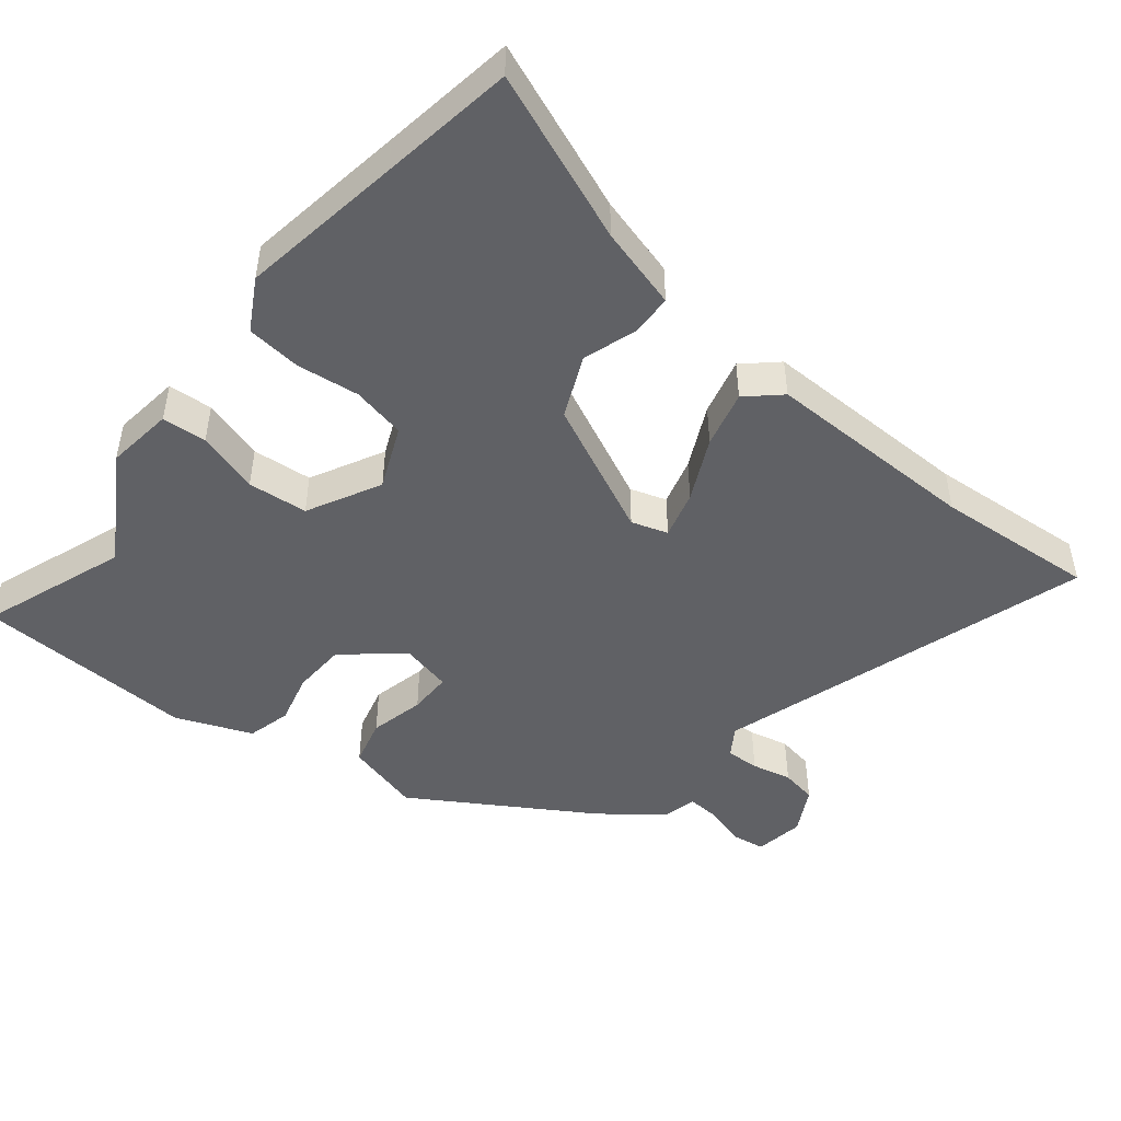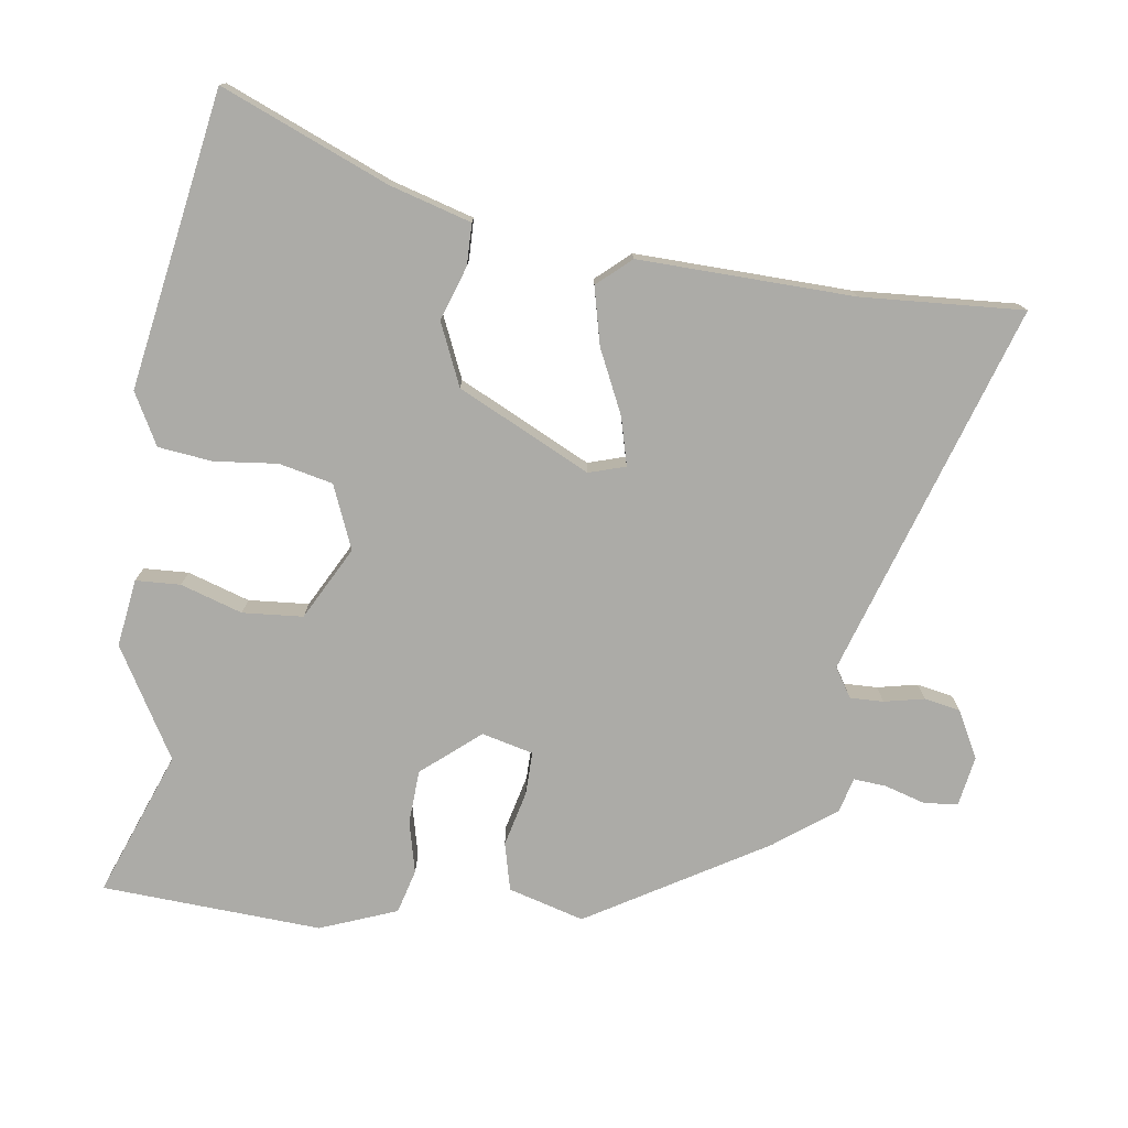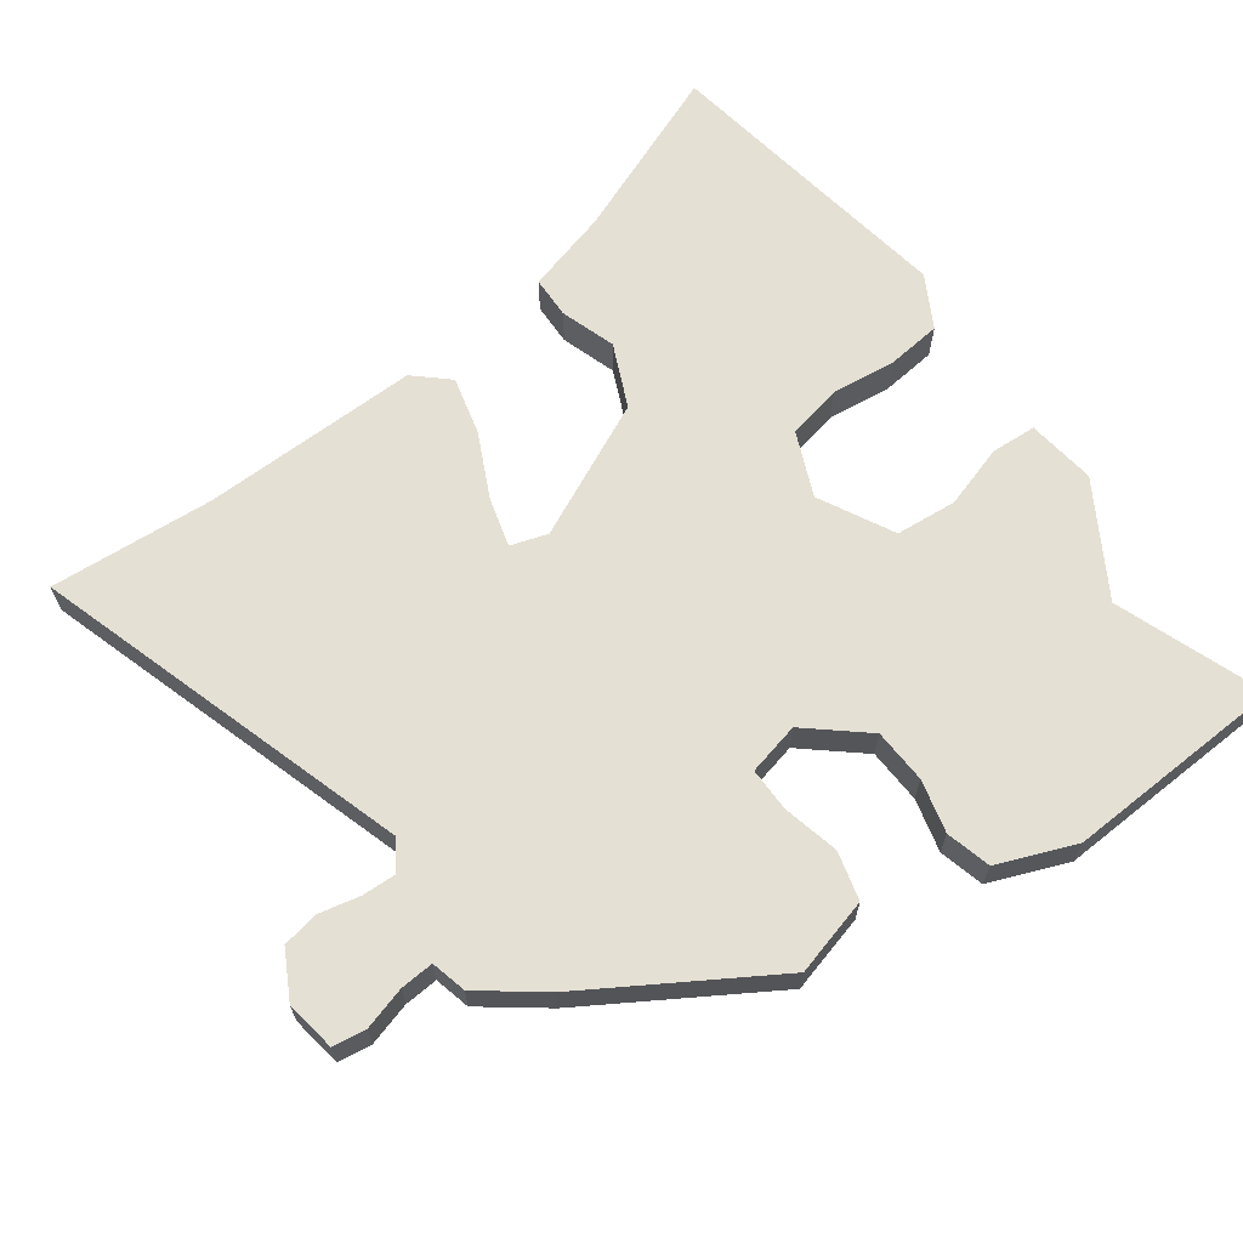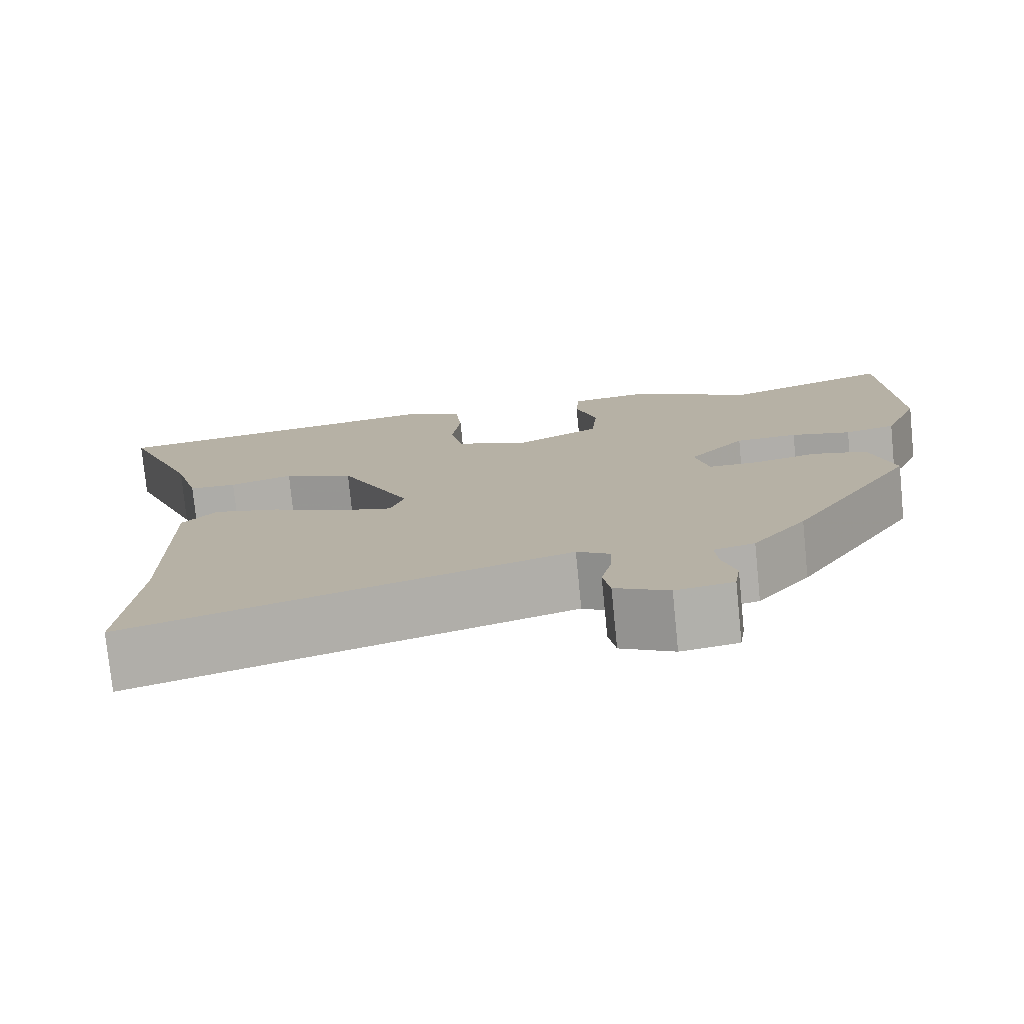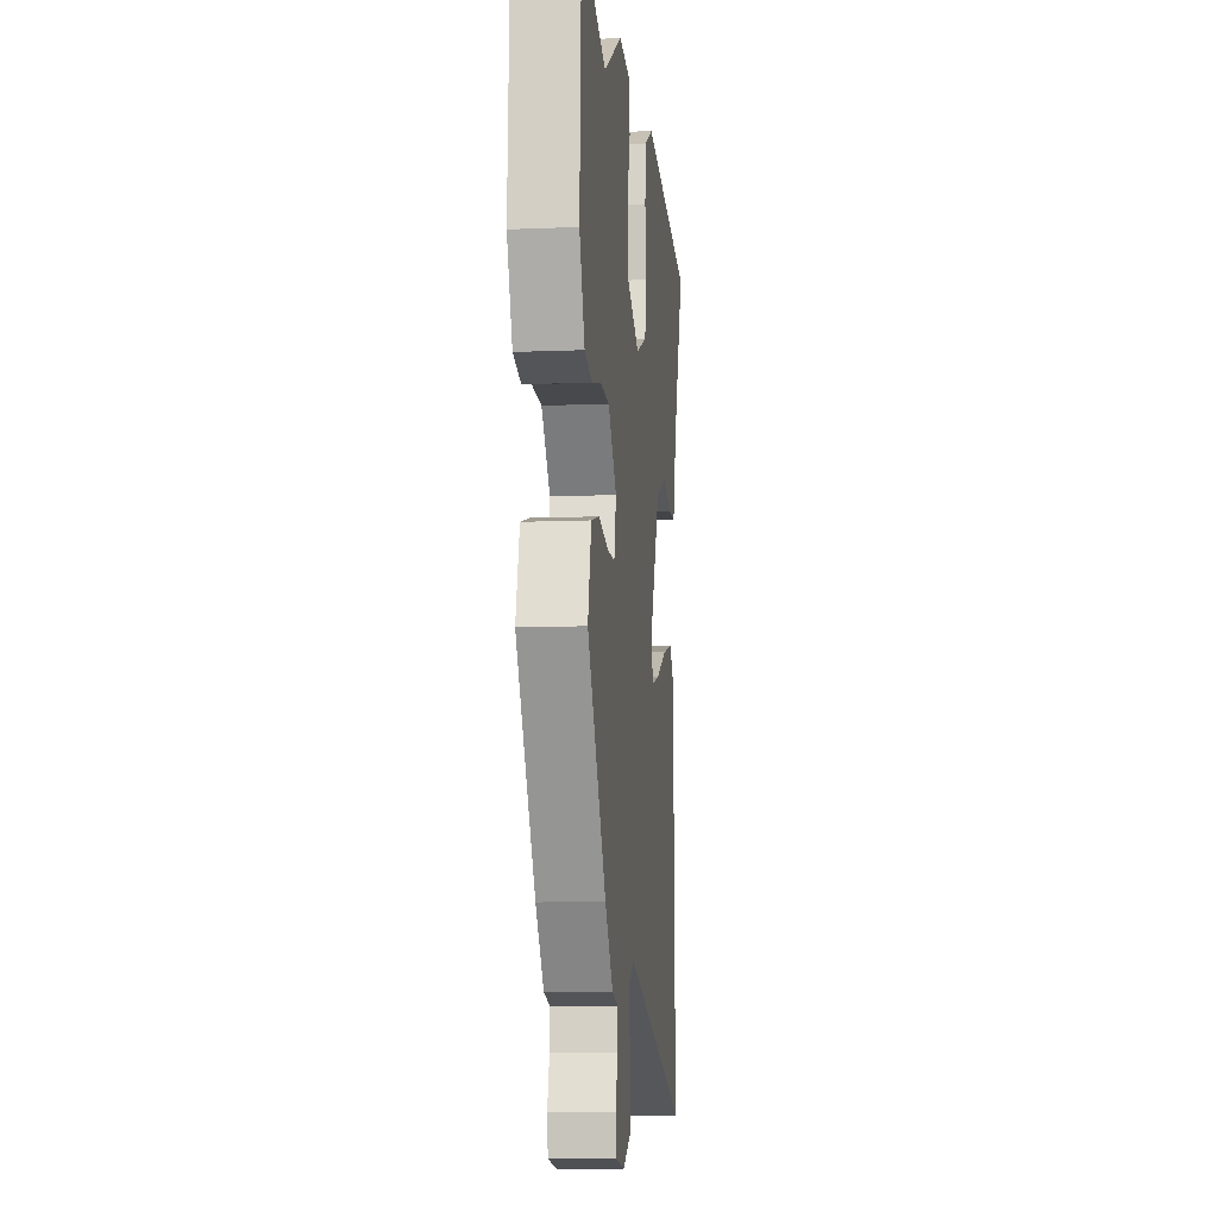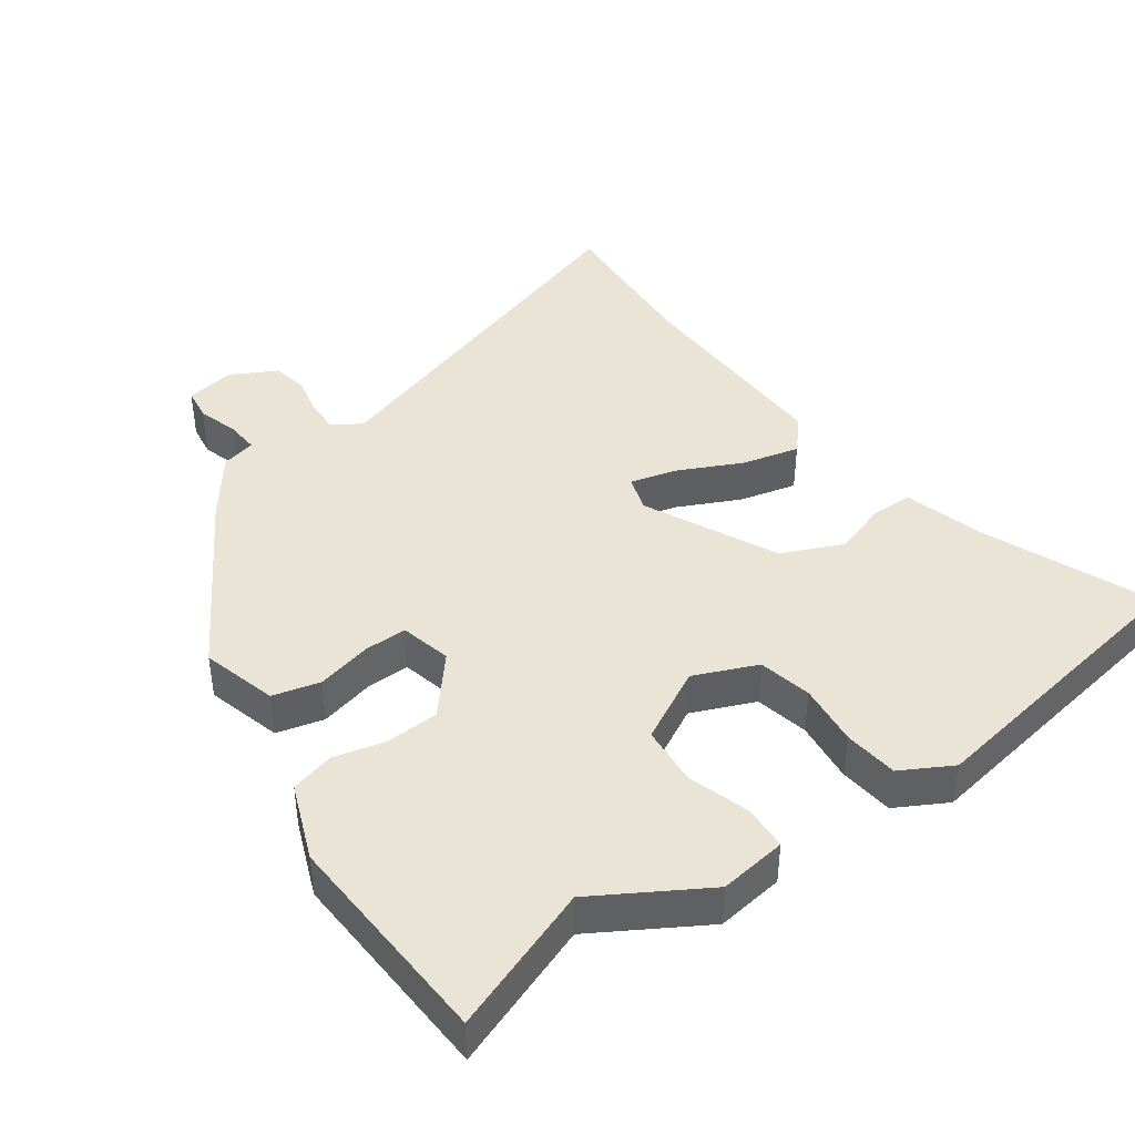
<metadata>
{"format":"obj","ext":"obj","renderer":"f3d","projection":"perspective","resolution":1024,"background":"white","views":[{"elev":-47.5,"azim":51.0,"up":"+Y"},{"elev":-76.3,"azim":81.0,"up":"+Y"},{"elev":65.8,"azim":-126.4,"up":"+Y"},{"elev":-77.2,"azim":-174.3,"up":"+Z"},{"elev":-10.0,"azim":-83.8,"up":"+Z"},{"elev":42.4,"azim":-36.2,"up":"+Y"}]}
</metadata>
<code>
v -0.3 0.07 -0.434
v -0.455 0.07 -0.183
v -0.426 0.07 -0.074
v -0.358 0.07 -0.056
v -0.279 0.07 -0.074
v -0.217 0.07 -0.074
v -0.2 0.07 0
v -0.27 0.07 0.081
v -0.347 0.07 0.084
v -0.421 0.07 0.065
v -0.484 0.07 0.081
v -0.528 0.07 0.19
v -0.515 0.07 0.505
v -0.306 0.07 0.43
v -0.151 0.07 0.524
v -0.054 0.07 0.512
v -0.05 0.07 0.448
v -0.077 0.07 0.359
v -0.069 0.07 0.273
v 0.036 0.07 0.219
v 0.126 0.07 0.258
v 0.142 0.07 0.335
v 0.131 0.07 0.425
v 0.139 0.07 0.503
v 0.212 0.07 0.544
v 0.446 0.07 0.508
v 0.637 0.07 0.479
v 0.542 0.07 0.238
v 0.51 0.07 0.121
v 0.451 0.07 0.119
v 0.373 0.07 0.144
v 0.285 0.07 0.104
v 0.196 0.07 -0.087
v 0.213 0.07 -0.139
v 0.281 0.07 -0.12
v 0.371 0.07 -0.076
v 0.453 0.07 -0.055
v 0.496 0.07 -0.102
v 0.493 0.07 -0.41
v 0.511 0.07 -0.641
v -0.025 0.07 -0.477
v -0.066 0.07 -0.504
v -0.064 0.07 -0.552
v -0.051 0.07 -0.609
v -0.06 0.07 -0.661
v -0.126 0.07 -0.697
v -0.197 0.07 -0.686
v -0.204 0.07 -0.639
v -0.187 0.07 -0.579
v -0.184 0.07 -0.532
v -0.234 0.07 -0.52
v -0.3 0 -0.434
v -0.455 0 -0.183
v -0.426 0 -0.074
v -0.358 0 -0.056
v -0.279 0 -0.074
v -0.217 0 -0.074
v -0.2 0 0
v -0.27 0 0.081
v -0.347 0 0.084
v -0.421 0 0.065
v -0.484 0 0.081
v -0.528 0 0.19
v -0.515 0 0.505
v -0.306 0 0.43
v -0.151 0 0.524
v -0.054 0 0.512
v -0.05 0 0.448
v -0.077 0 0.359
v -0.069 0 0.273
v 0.036 0 0.219
v 0.126 0 0.258
v 0.142 0 0.335
v 0.131 0 0.425
v 0.139 0 0.503
v 0.212 0 0.544
v 0.446 0 0.508
v 0.637 0 0.479
v 0.542 0 0.238
v 0.51 0 0.121
v 0.451 0 0.119
v 0.373 0 0.144
v 0.285 0 0.104
v 0.196 0 -0.087
v 0.213 0 -0.139
v 0.281 0 -0.12
v 0.371 0 -0.076
v 0.453 0 -0.055
v 0.496 0 -0.102
v 0.493 0 -0.41
v 0.511 0 -0.641
v -0.025 0 -0.477
v -0.066 0 -0.504
v -0.064 0 -0.552
v -0.051 0 -0.609
v -0.06 0 -0.661
v -0.126 0 -0.697
v -0.197 0 -0.686
v -0.204 0 -0.639
v -0.187 0 -0.579
v -0.184 0 -0.532
v -0.234 0 -0.52
f 50 51 1 2
f 46 47 48 49
f 46 49 50
f 43 44 45 46
f 42 43 46 50
f 41 42 50 2
f 39 40 41 2
f 35 36 37 38
f 34 35 38 39
f 28 29 30 31
f 26 27 28 31
f 26 31 32
f 25 26 32 33
f 22 23 24 25
f 21 22 25 33
f 15 16 17 18
f 14 15 18 19
f 13 14 19
f 12 13 19
f 9 10 11 12
f 8 9 12 19
f 7 8 19 20
f 2 3 4 5
f 34 39 2 5
f 33 34 5 6
f 20 21 33
f 6 7 20 33
f 53 52 102 101
f 100 99 98 97
f 101 100 97
f 97 96 95 94
f 101 97 94 93
f 53 101 93 92
f 53 92 91 90
f 89 88 87 86
f 90 89 86 85
f 82 81 80 79
f 82 79 78 77
f 83 82 77
f 84 83 77 76
f 76 75 74 73
f 84 76 73 72
f 69 68 67 66
f 70 69 66 65
f 70 65 64
f 70 64 63
f 63 62 61 60
f 70 63 60 59
f 71 70 59 58
f 56 55 54 53
f 56 53 90 85
f 57 56 85 84
f 84 72 71
f 84 71 58 57
f 1 52 53 2
f 2 53 54 3
f 3 54 55 4
f 4 55 56 5
f 5 56 57 6
f 6 57 58 7
f 7 58 59 8
f 8 59 60 9
f 9 60 61 10
f 10 61 62 11
f 11 62 63 12
f 12 63 64 13
f 13 64 65 14
f 14 65 66 15
f 15 66 67 16
f 16 67 68 17
f 17 68 69 18
f 18 69 70 19
f 19 70 71 20
f 20 71 72 21
f 21 72 73 22
f 22 73 74 23
f 23 74 75 24
f 24 75 76 25
f 25 76 77 26
f 26 77 78 27
f 27 78 79 28
f 28 79 80 29
f 29 80 81 30
f 30 81 82 31
f 31 82 83 32
f 32 83 84 33
f 33 84 85 34
f 34 85 86 35
f 35 86 87 36
f 36 87 88 37
f 37 88 89 38
f 38 89 90 39
f 39 90 91 40
f 40 91 92 41
f 41 92 93 42
f 42 93 94 43
f 43 94 95 44
f 44 95 96 45
f 45 96 97 46
f 46 97 98 47
f 47 98 99 48
f 48 99 100 49
f 49 100 101 50
f 50 101 102 51
f 51 102 52 1

</code>
